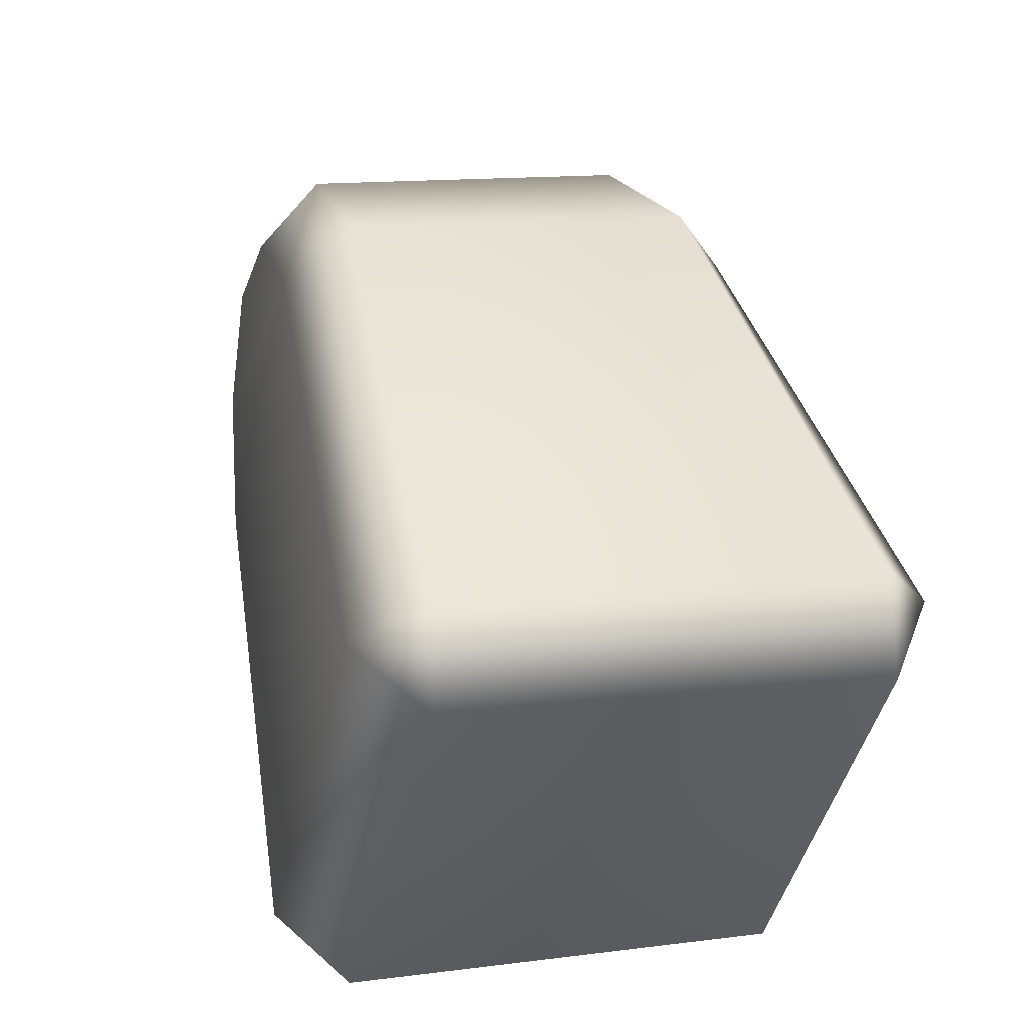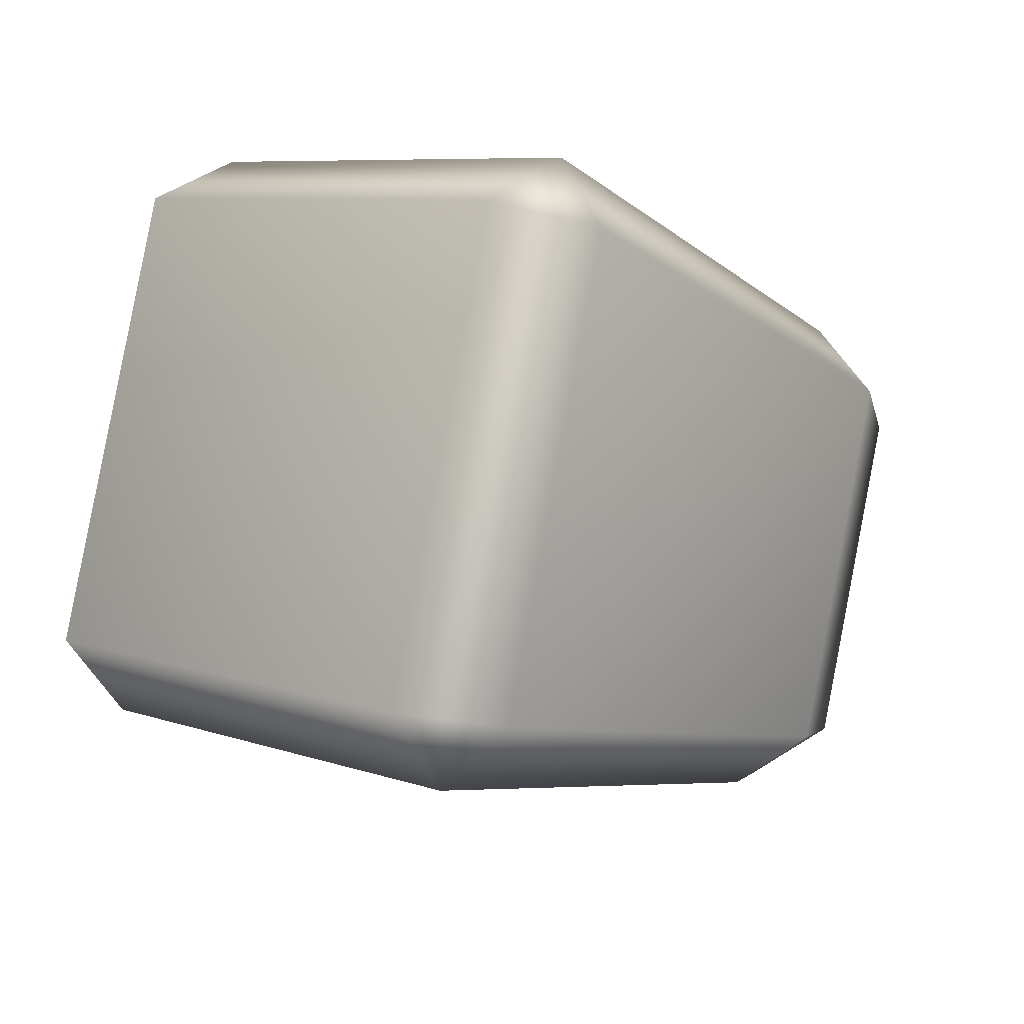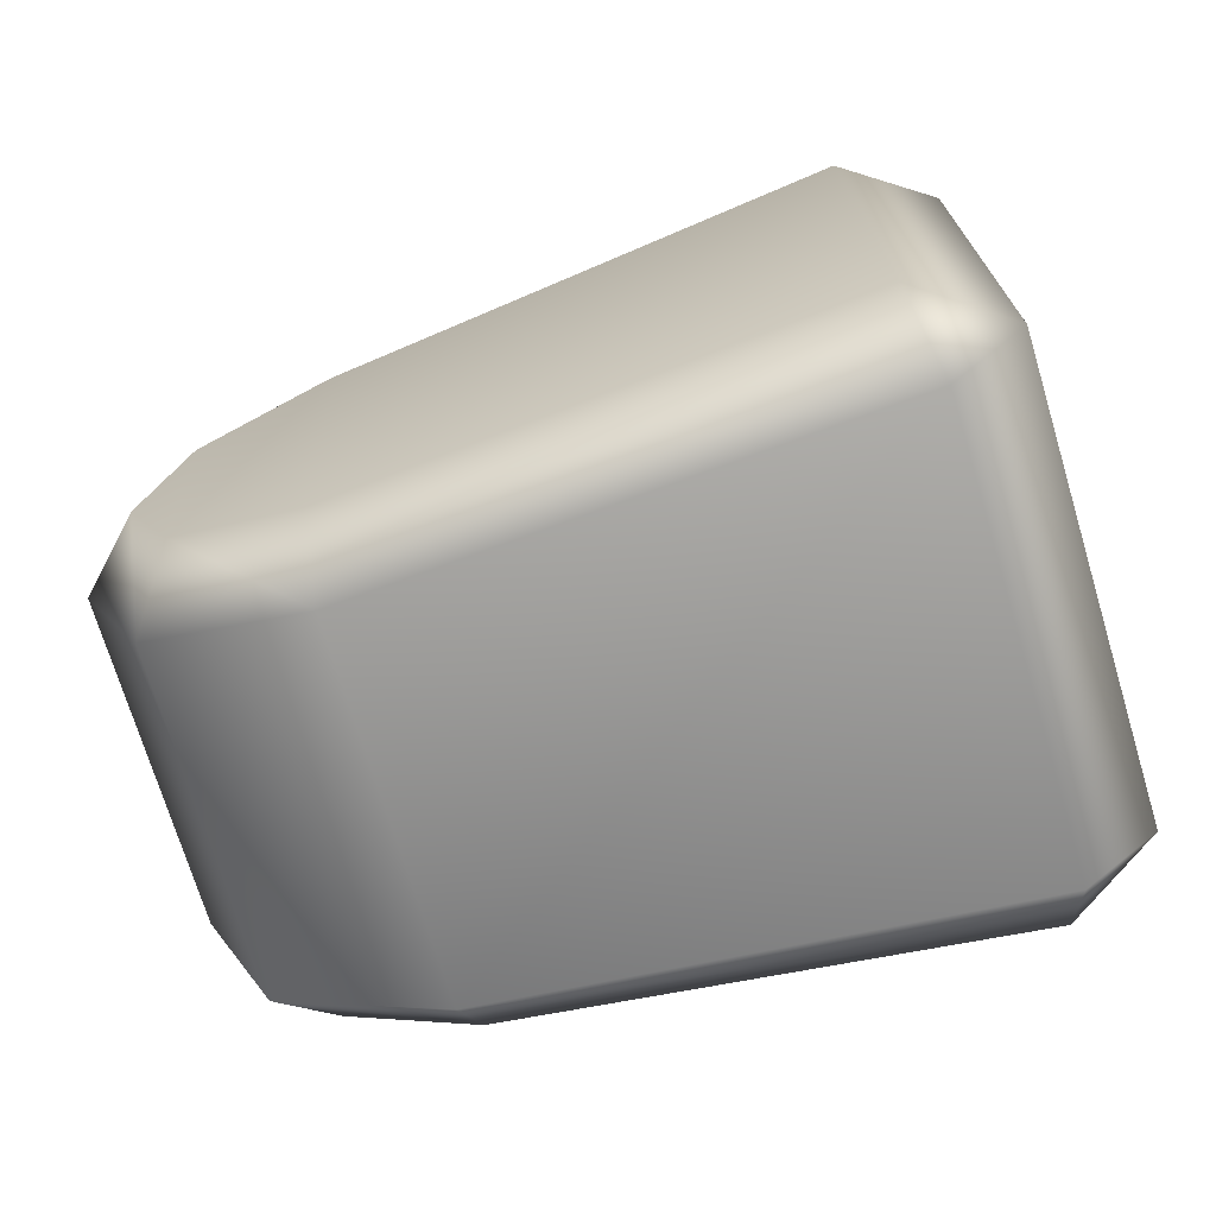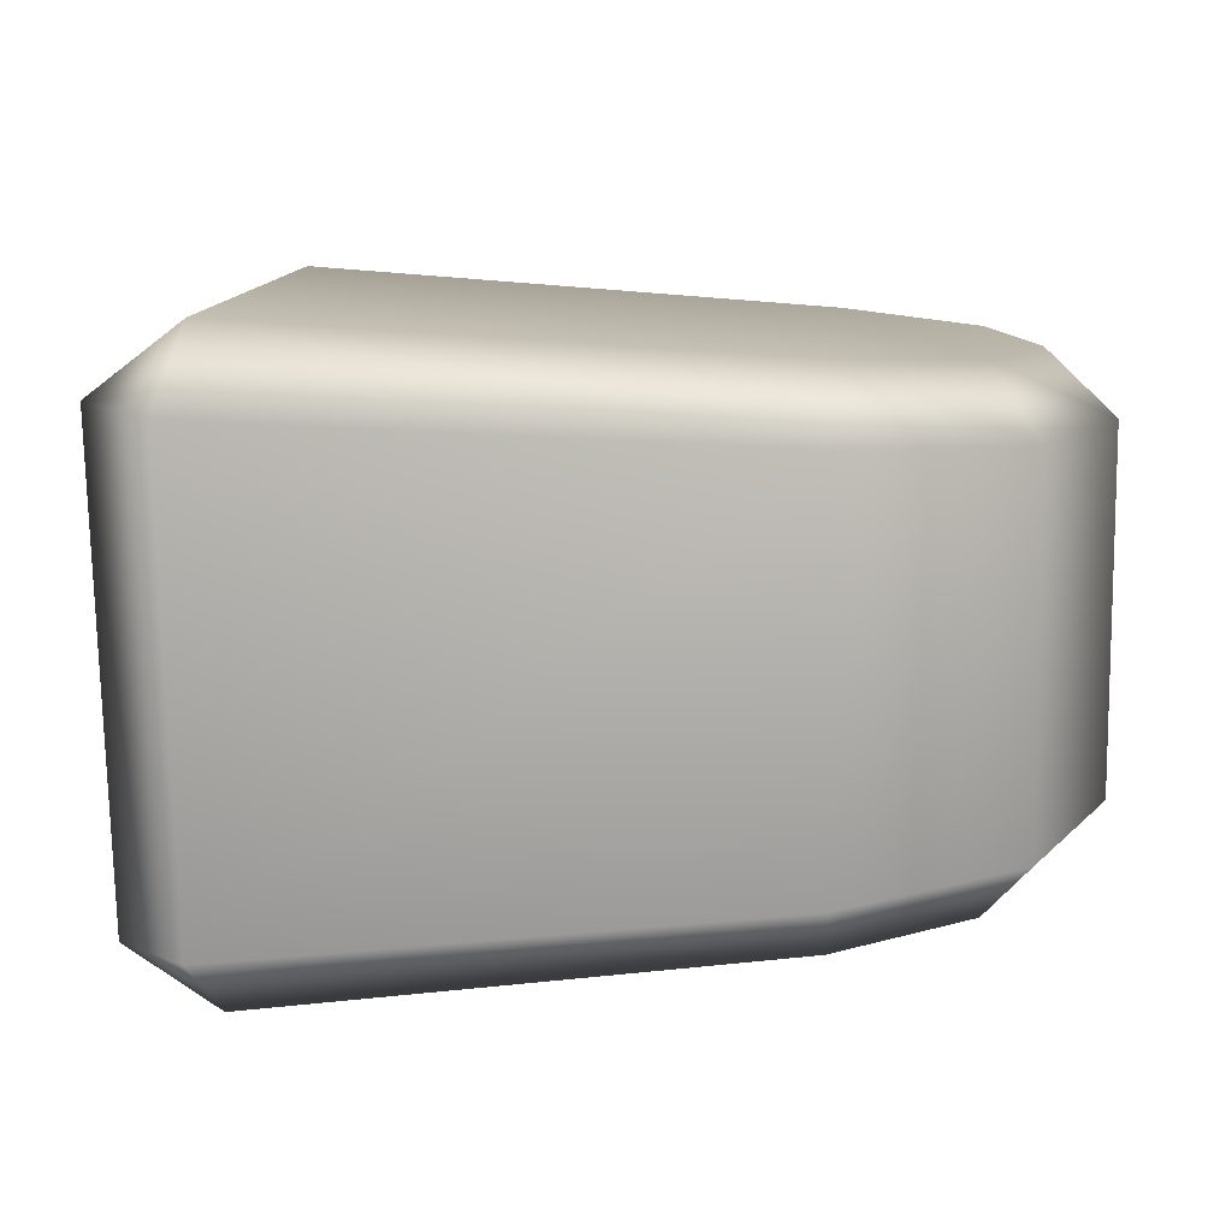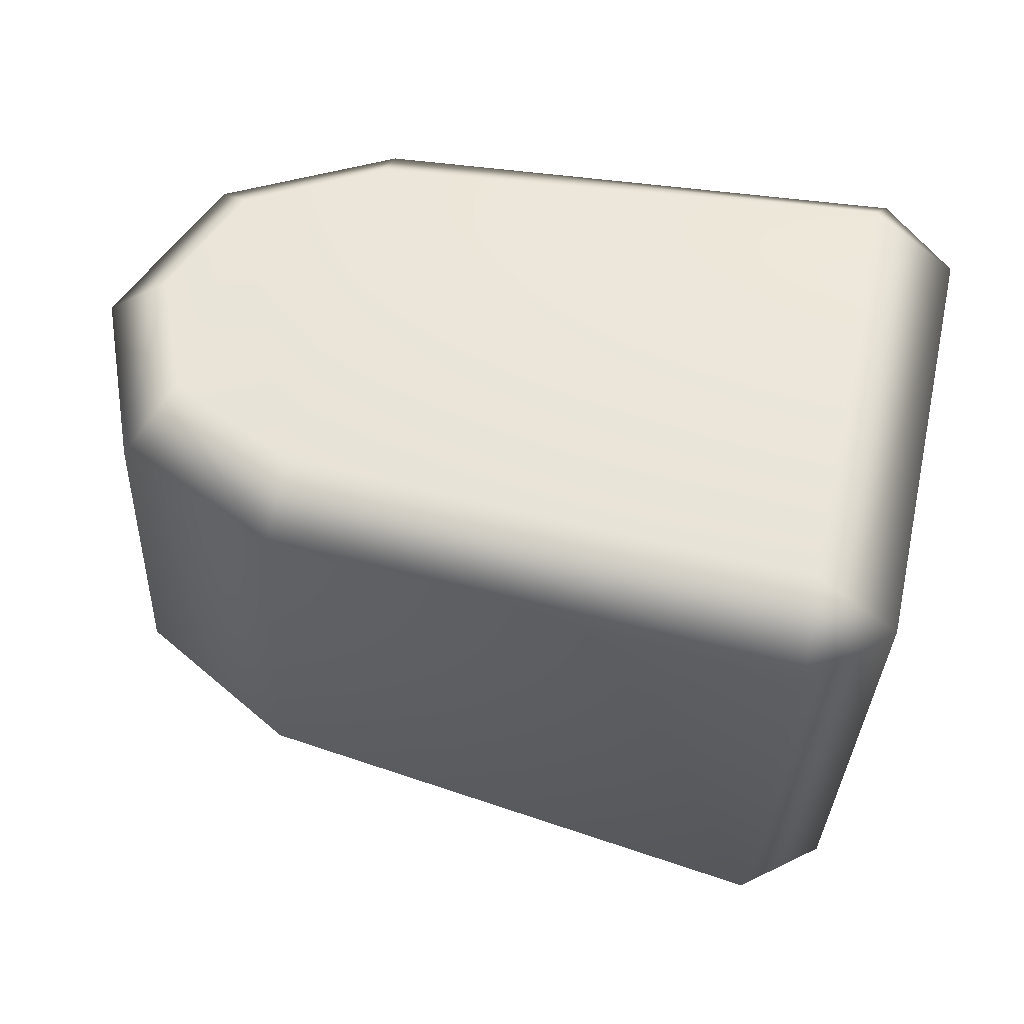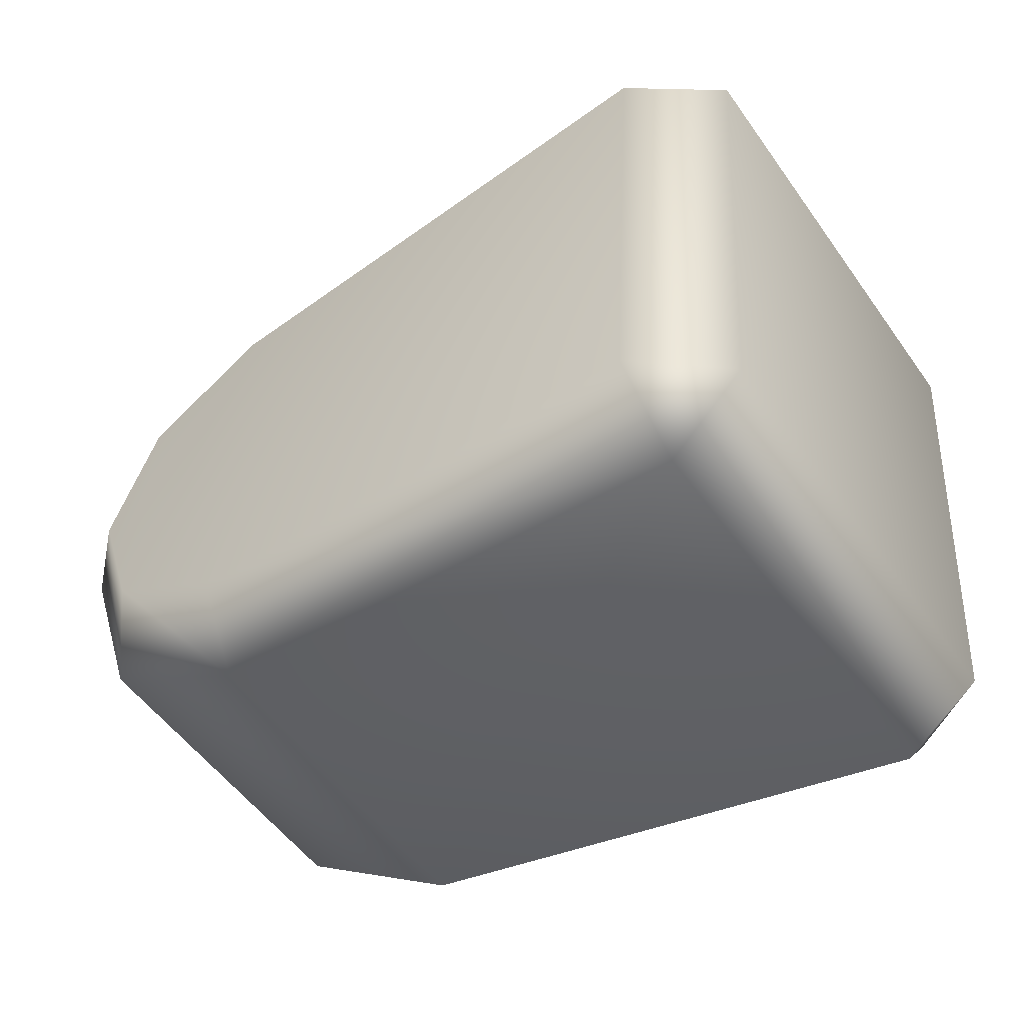
<metadata>
{"format":"obj","ext":"obj","renderer":"f3d","projection":"perspective","resolution":1024,"background":"white","views":[{"elev":57.6,"azim":-104.4,"up":"+Y"},{"elev":-12.9,"azim":-56.9,"up":"+Z"},{"elev":-53.8,"azim":-164.2,"up":"+Y"},{"elev":-1.2,"azim":0.1,"up":"+Z"},{"elev":69.5,"azim":-173.7,"up":"+Z"},{"elev":-32.6,"azim":-147.1,"up":"+Y"}]}
</metadata>
<code>
g m_prep_chickenKebab_02
v -0.1189 -0.09383 0.05838
v -0.1147 -0.056 -0.09557
v -0.1382 -0.0283 -0.09149
v -0.1428 -0.0671 0.06611
v -0.1116 -0.07473 0.08892
v -0.1116 -0.07473 0.08892
v 0.06892 -0.07926 0.07676
v 0.06826 -0.09957 0.04938
v -0.1189 -0.09383 0.05838
v 0.1306 -0.07545 0.05255
v 0.1171 -0.06036 0.07848
v -0.1428 -0.0671 0.06611
v -0.1253 0.08778 0.104
v -0.0946 0.07857 0.1259
v -0.1116 -0.07473 0.08892
v 0.06892 -0.07926 0.07676
v 0.08334 0.0506 0.1081
v -0.09614 0.1095 0.1081
v 0.08833 0.07947 0.0931
v 0.1264 0.02343 0.09871
v 0.144 0.04415 0.08175
v 0.1171 -0.06036 0.07848
v 0.1388 -0.02001 0.08716
v 0.144 0.04415 0.08175
v 0.1617 -0.01797 0.06546
v 0.1306 -0.07545 0.05255
v -0.1253 0.08778 0.104
v -0.1204 0.127 -0.0518
v -0.09172 0.1464 -0.04274
v -0.09614 0.1095 0.1081
v 0.09003 0.1098 -0.03305
v -0.08961 0.1272 -0.07285
v 0.08583 0.09113 -0.06075
v 0.1448 0.07244 -0.03701
v 0.08833 0.07947 0.0931
v -0.0946 0.07857 0.1259
v -0.1204 0.127 -0.0518
v -0.1382 -0.0283 -0.09149
v -0.107 -0.02535 -0.1126
v -0.08961 0.1272 -0.07285
v 0.08583 0.09113 -0.06075
v 0.1282 0.06206 -0.06316
v 0.1448 0.07244 -0.03701
v 0.08833 0.07947 0.0931
v 0.144 0.04415 0.08175
v -0.1147 -0.056 -0.09557
v 0.06972 -0.06858 -0.07931
v 0.07114 -0.03813 -0.0943
v -0.107 -0.02535 -0.1126
v 0.1187 -0.02135 -0.08479
v 0.1312 -0.04672 -0.06785
v 0.08583 0.09113 -0.06075
v 0.1282 0.06206 -0.06316
v 0.1403 0.01806 -0.07269
v -0.08961 0.1272 -0.07285
v -0.1382 -0.0283 -0.09149
v 0.1282 0.06206 -0.06316
v 0.1403 0.01806 -0.07269
v 0.1621 0.00968 -0.05097
v 0.1448 0.07244 -0.03701
v 0.1312 -0.04672 -0.06785
v 0.1187 -0.02135 -0.08479
v 0.144 0.04415 0.08175
v 0.1617 -0.01797 0.06546
v 0.1306 -0.07545 0.05255
v -0.1147 -0.056 -0.09557
v -0.1189 -0.09383 0.05838
v 0.06826 -0.09957 0.04938
v 0.06972 -0.06858 -0.07931
v 0.1306 -0.07545 0.05255
v 0.1312 -0.04672 -0.06785
v -0.1382 -0.0283 -0.09149
v -0.1204 0.127 -0.0518
v -0.1253 0.08778 0.104
v -0.1428 -0.0671 0.06611
g m_prep_chickenKebab_02_0
f 3 2 1
f 4 3 1
f 5 4 1
f 8 7 6
f 9 8 6
f 8 10 7
f 10 11 7
f 14 13 12
f 15 14 12
f 14 15 16
f 17 14 16
f 14 17 18
f 17 19 18
f 17 20 19
f 20 21 19
f 20 17 22
f 17 16 22
f 22 23 20
f 20 23 24
f 23 25 24
f 23 22 25
f 22 26 25
f 29 28 27
f 30 29 27
f 31 29 30
f 29 31 32
f 29 32 28
f 31 33 32
f 31 34 33
f 35 31 30
f 34 31 35
f 36 30 27
f 39 38 37
f 40 39 37
f 43 42 41
f 45 43 44
f 48 47 46
f 49 48 46
f 48 50 47
f 50 51 47
f 50 48 52
f 50 52 53
f 53 54 50
f 48 55 52
f 48 49 55
f 49 46 56
f 59 58 57
f 60 59 57
f 59 61 58
f 61 62 58
f 59 60 63
f 64 59 63
f 61 59 64
f 65 61 64
f 68 67 66
f 69 68 66
f 68 69 70
f 69 71 70
f 74 73 72
f 75 74 72

</code>
